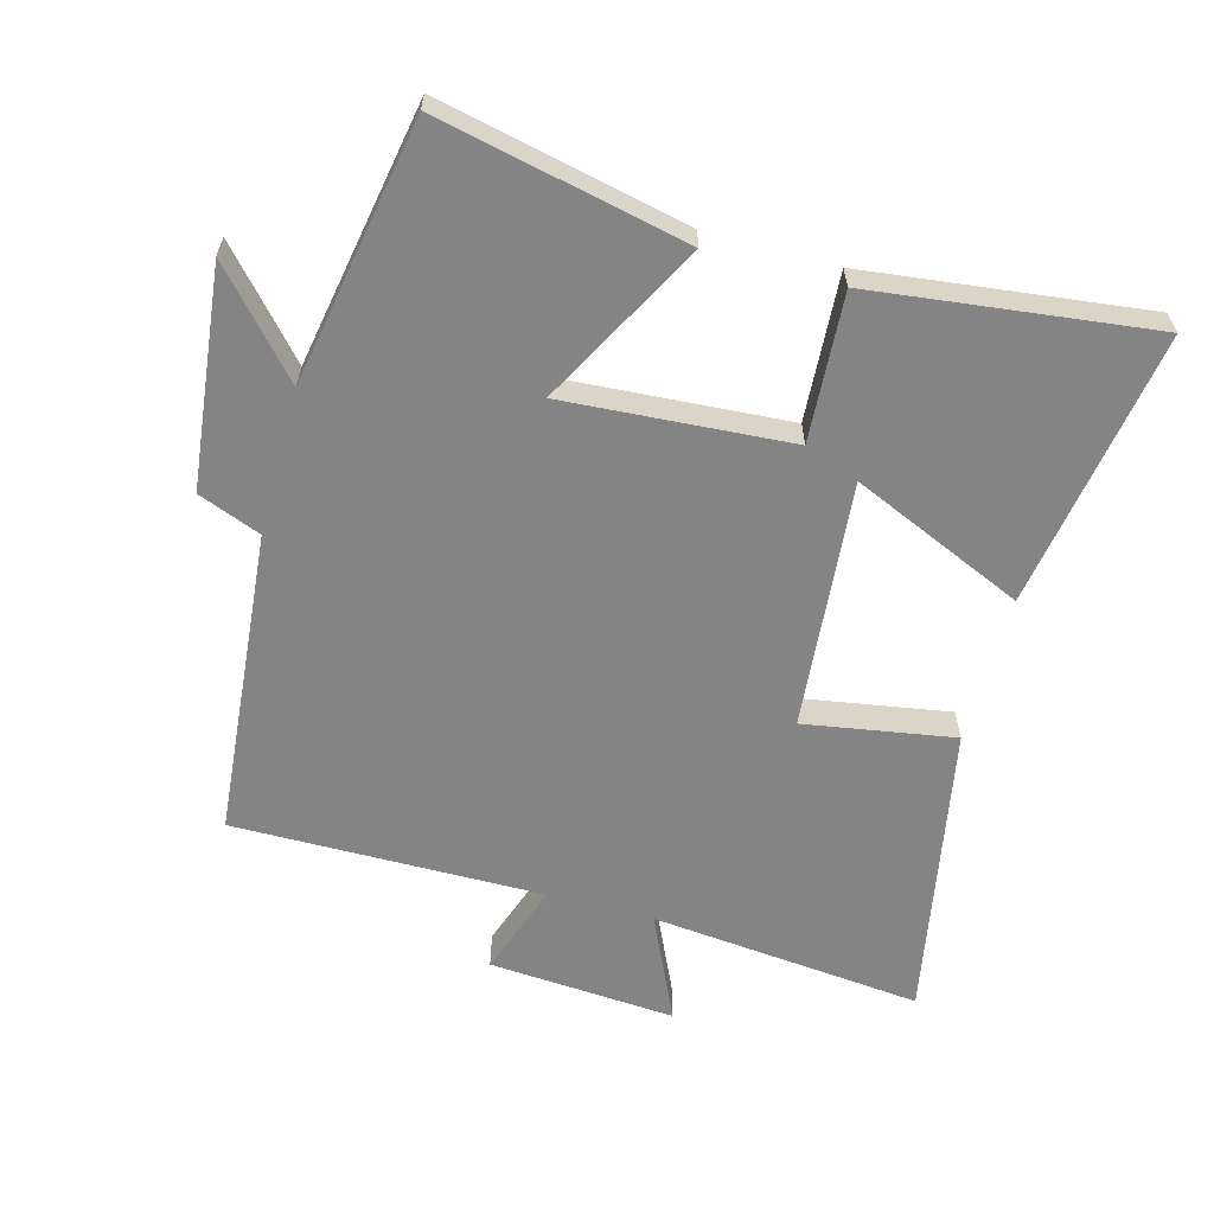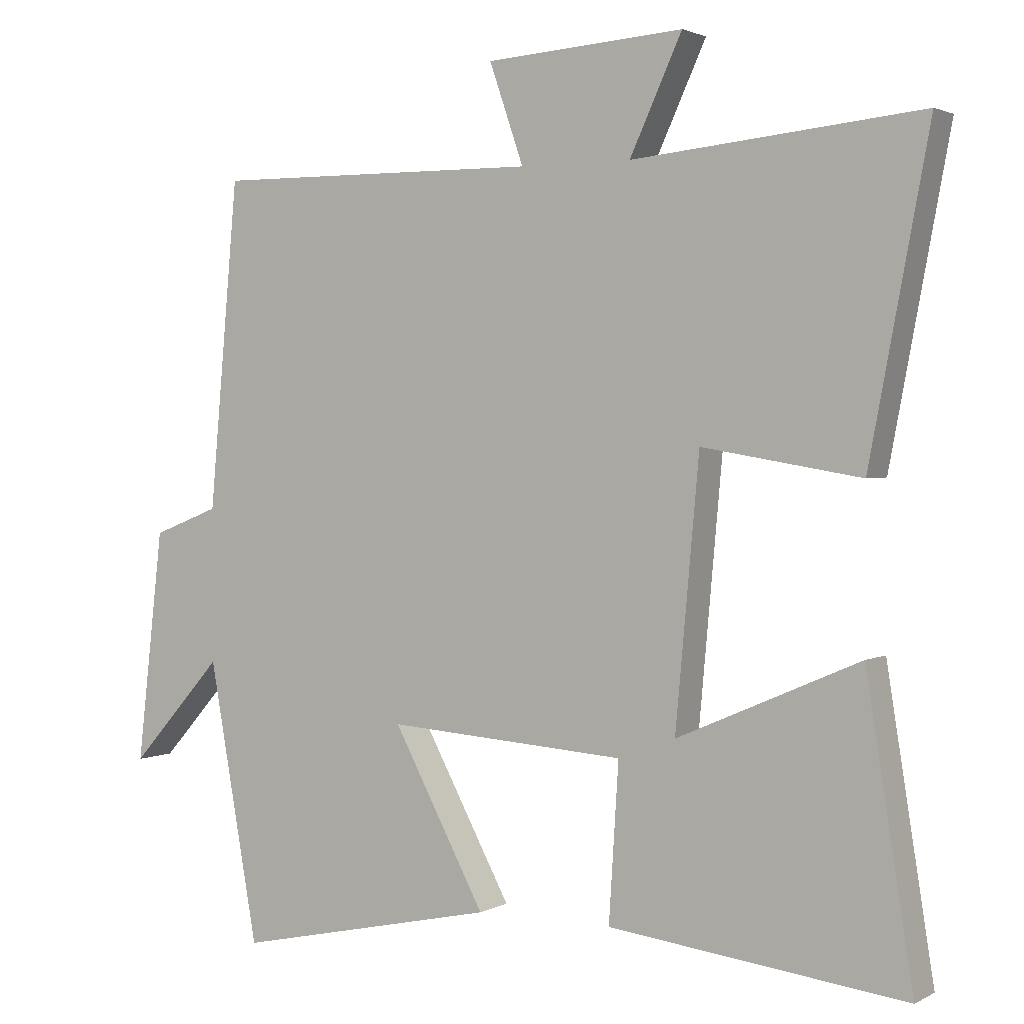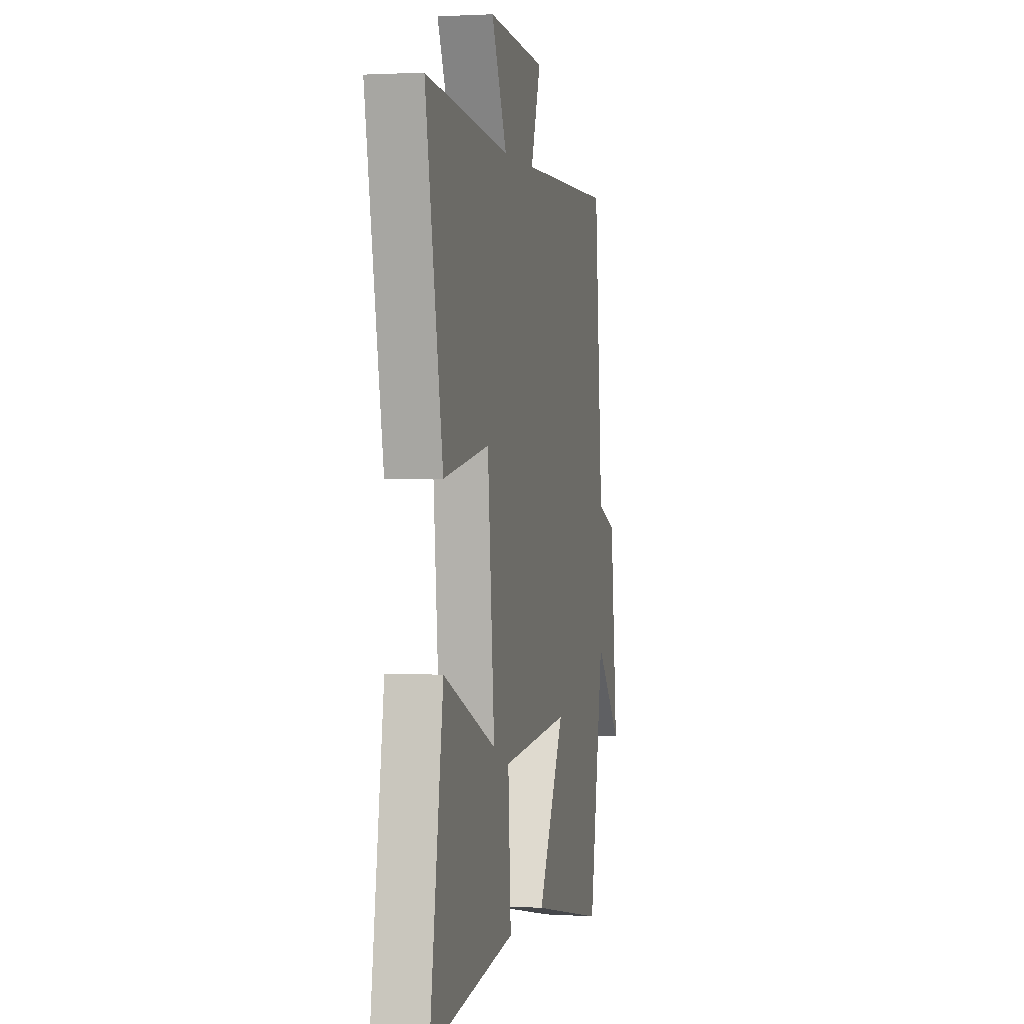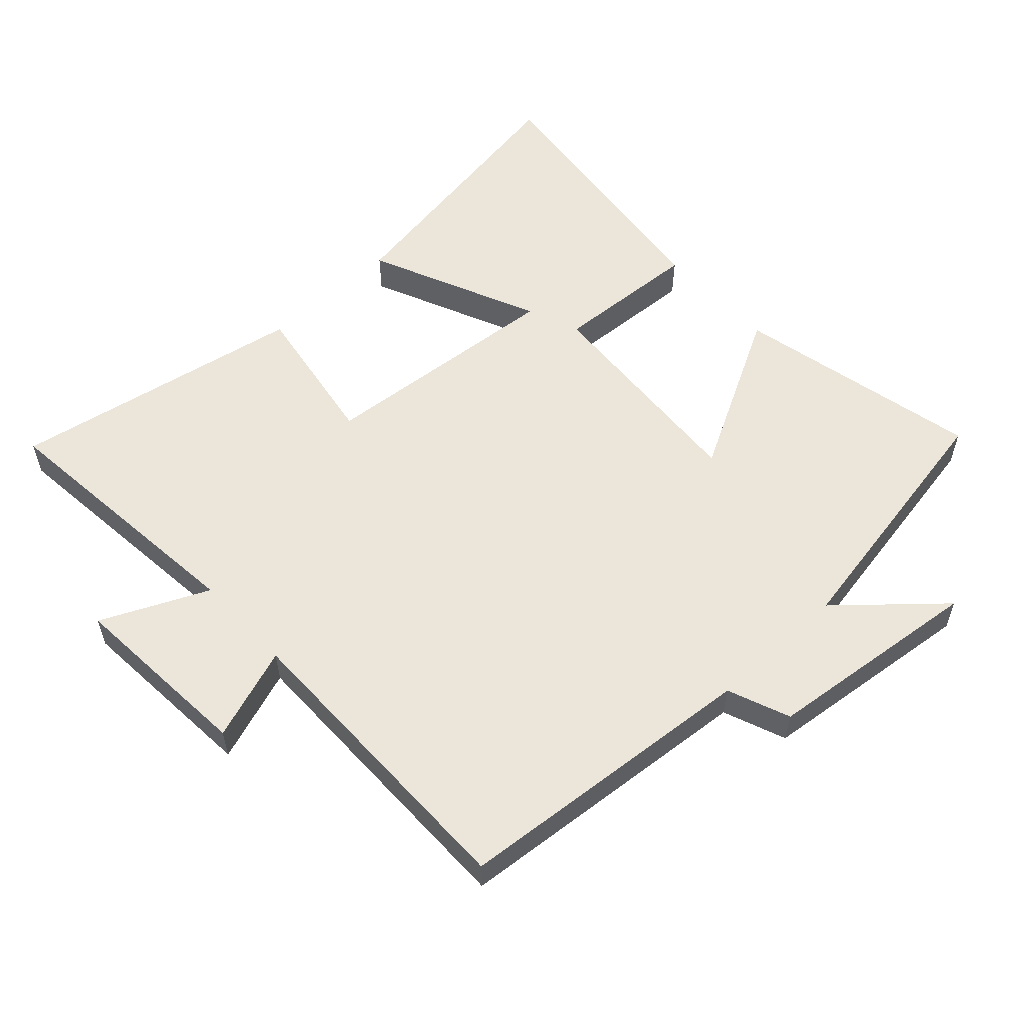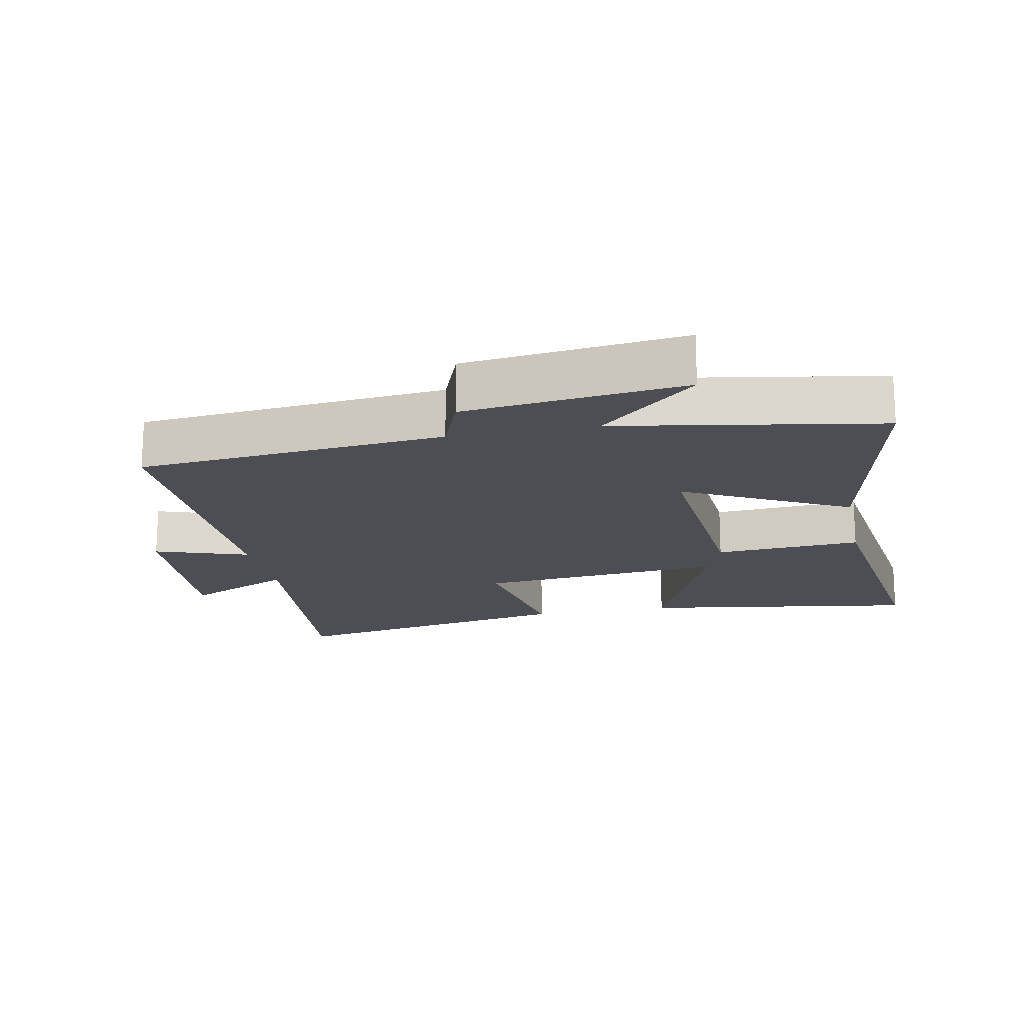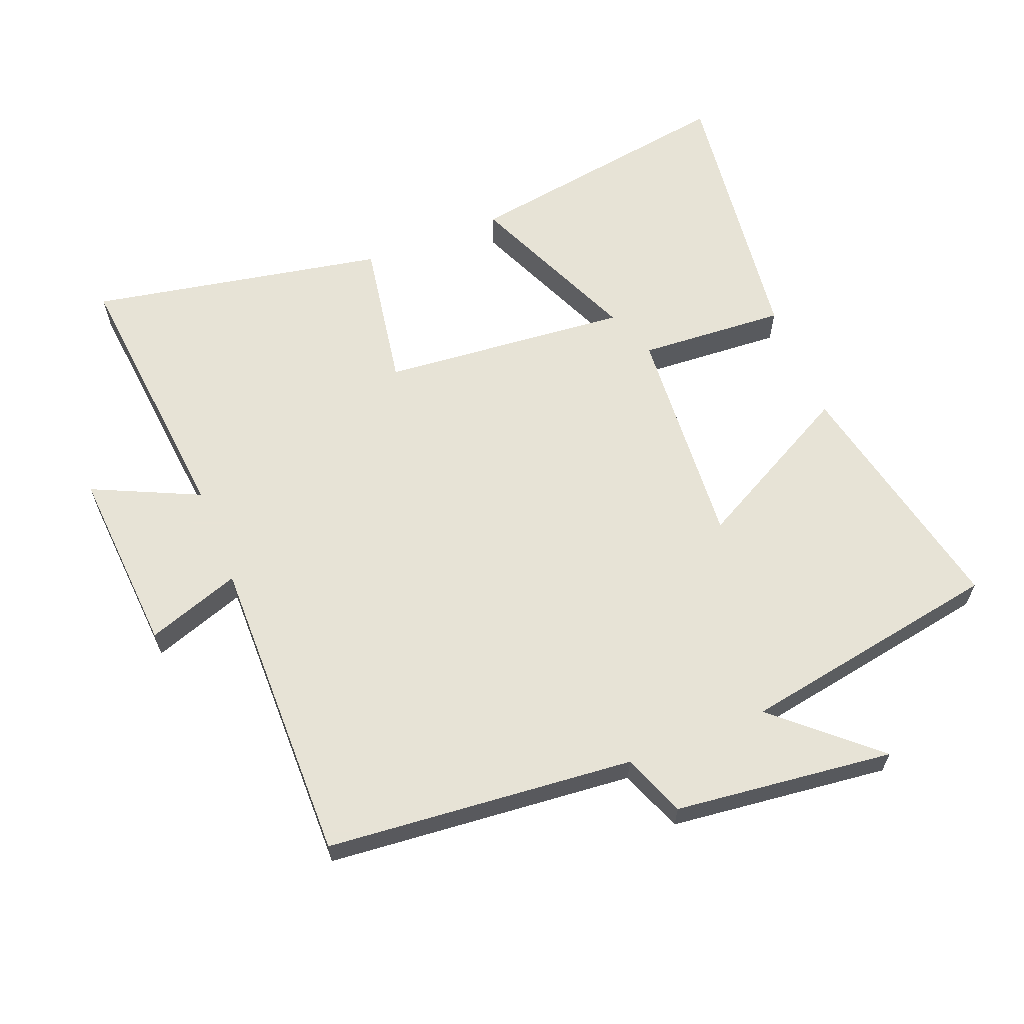
<metadata>
{"format":"obj","ext":"obj","renderer":"f3d","projection":"perspective","resolution":1024,"background":"white","views":[{"elev":-61.5,"azim":164.7,"up":"+Y"},{"elev":2.0,"azim":-149.9,"up":"+Z"},{"elev":1.5,"azim":-77.6,"up":"+Z"},{"elev":56.5,"azim":47.1,"up":"+Y"},{"elev":-17.3,"azim":101.6,"up":"+Y"},{"elev":62.6,"azim":68.4,"up":"+Y"}]}
</metadata>
<code>
v -0.585 0.07 0.541
v -0.172 0.07 0.5
v -0.247 0.07 0.662
v 0.037 0.07 0.642
v -0.012 0.07 0.5
v 0.458 0.07 0.504
v 0.5 0.07 0.038
v 0.595 0.07 0.001
v 0.633 0.07 -0.331
v 0.5 0.07 -0.182
v 0.429 0.07 -0.581
v 0.053 0.07 -0.5
v 0.185 0.07 -0.253
v -0.157 0.07 -0.277
v -0.143 0.07 -0.5
v -0.567 0.07 -0.552
v -0.5 0.07 -0.132
v -0.239 0.07 -0.246
v -0.273 0.07 0.13
v -0.5 0.07 0.092
v -0.585 0 0.541
v -0.172 0 0.5
v -0.247 0 0.662
v 0.037 0 0.642
v -0.012 0 0.5
v 0.458 0 0.504
v 0.5 0 0.038
v 0.595 0 0.001
v 0.633 0 -0.331
v 0.5 0 -0.182
v 0.429 0 -0.581
v 0.053 0 -0.5
v 0.185 0 -0.253
v -0.157 0 -0.277
v -0.143 0 -0.5
v -0.567 0 -0.552
v -0.5 0 -0.132
v -0.239 0 -0.246
v -0.273 0 0.13
v -0.5 0 0.092
f 19 20 1 2
f 18 19 2
f 15 16 17 18
f 14 15 18
f 13 14 18 2
f 10 11 12 13
f 10 13 2 3
f 7 8 9 10
f 5 6 7 10
f 5 10 3
f 3 4 5
f 22 21 40 39
f 22 39 38
f 38 37 36 35
f 38 35 34
f 22 38 34 33
f 33 32 31 30
f 23 22 33 30
f 30 29 28 27
f 30 27 26 25
f 23 30 25
f 25 24 23
f 1 21 22 2
f 2 22 23 3
f 3 23 24 4
f 4 24 25 5
f 5 25 26 6
f 6 26 27 7
f 7 27 28 8
f 8 28 29 9
f 9 29 30 10
f 10 30 31 11
f 11 31 32 12
f 12 32 33 13
f 13 33 34 14
f 14 34 35 15
f 15 35 36 16
f 16 36 37 17
f 17 37 38 18
f 18 38 39 19
f 19 39 40 20
f 20 40 21 1

</code>
